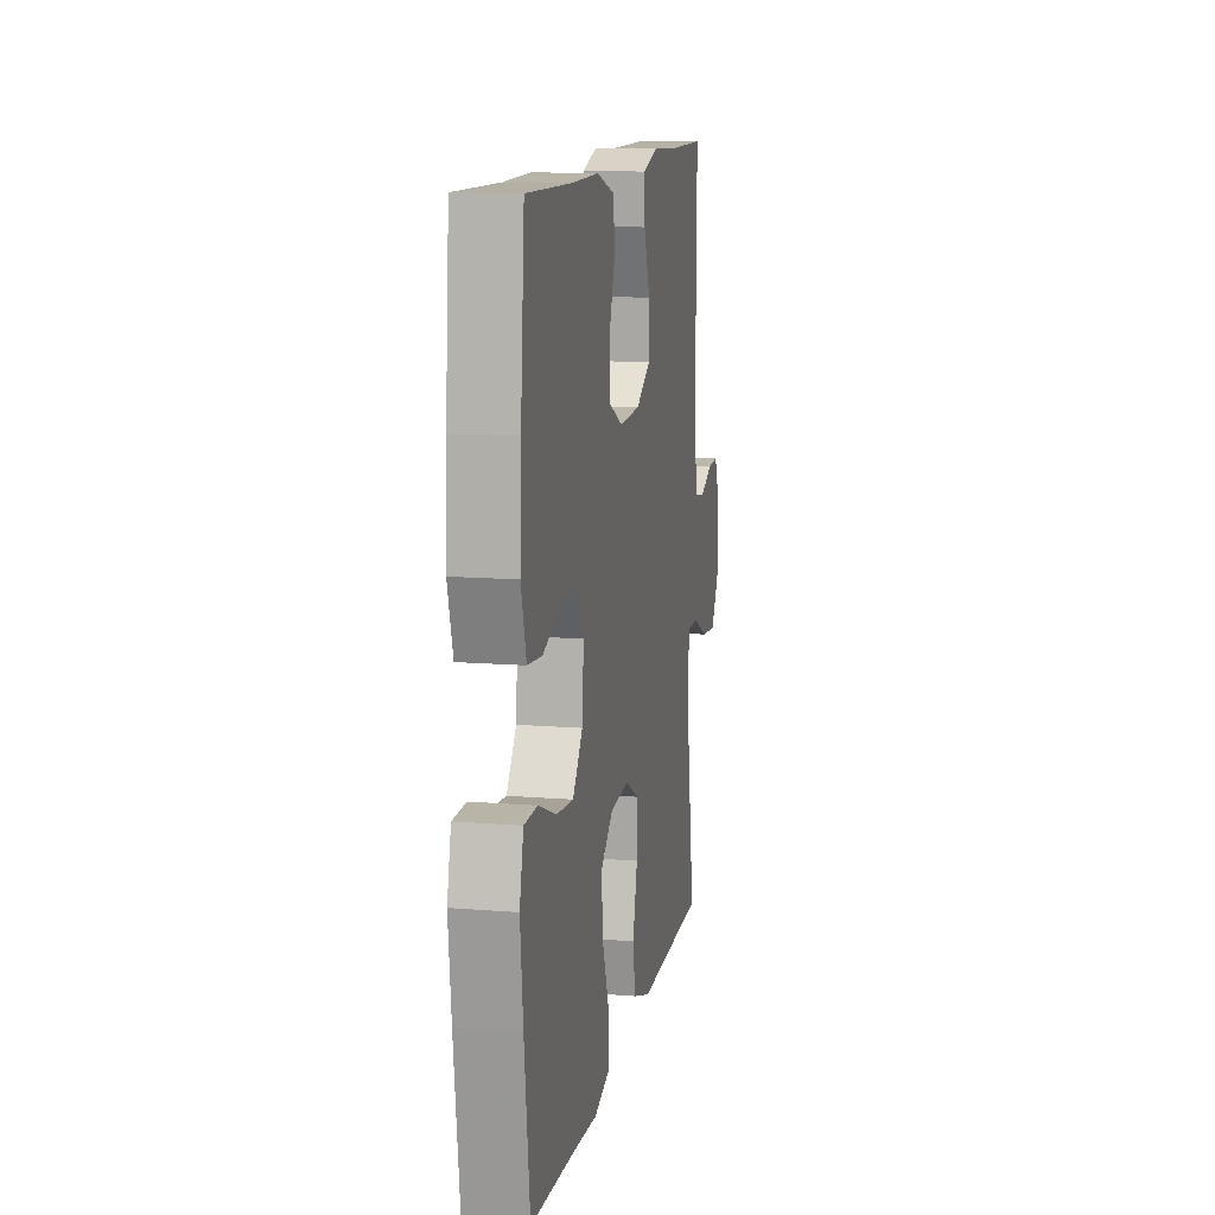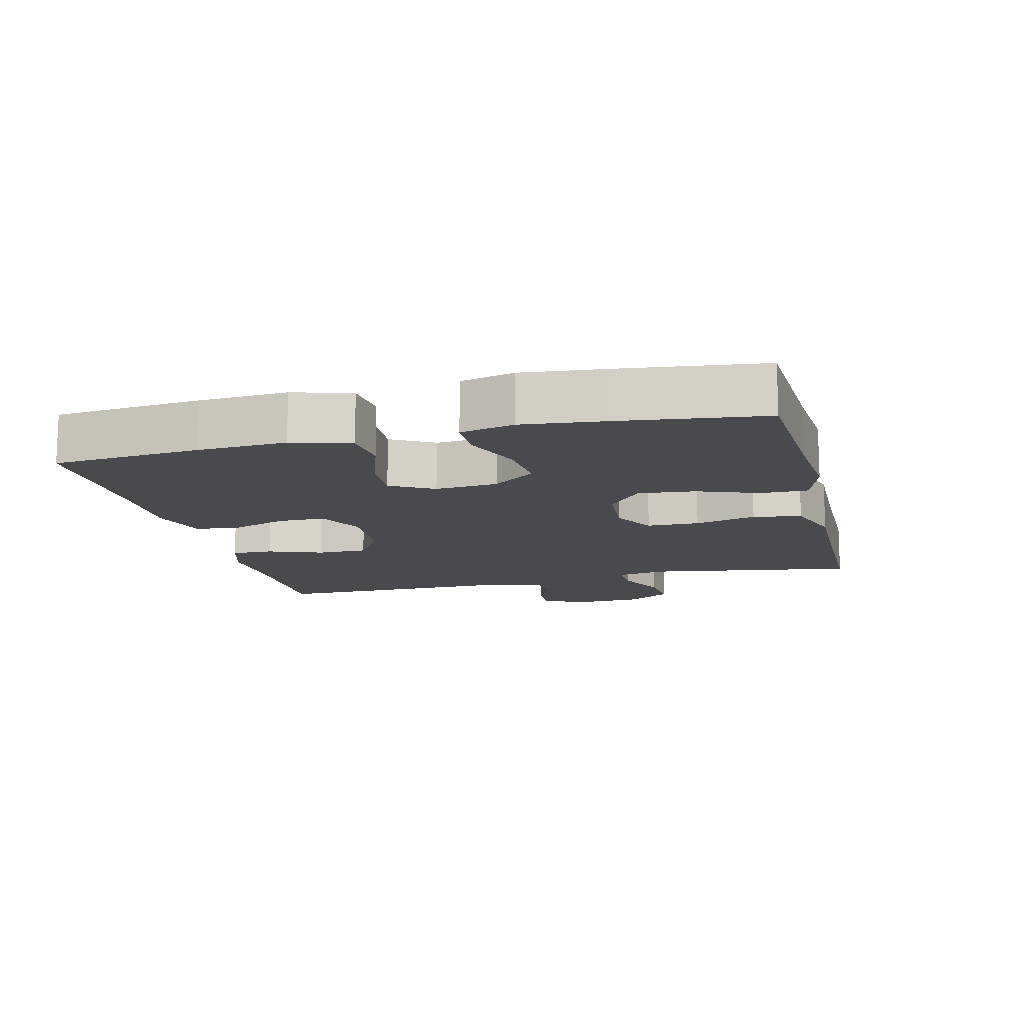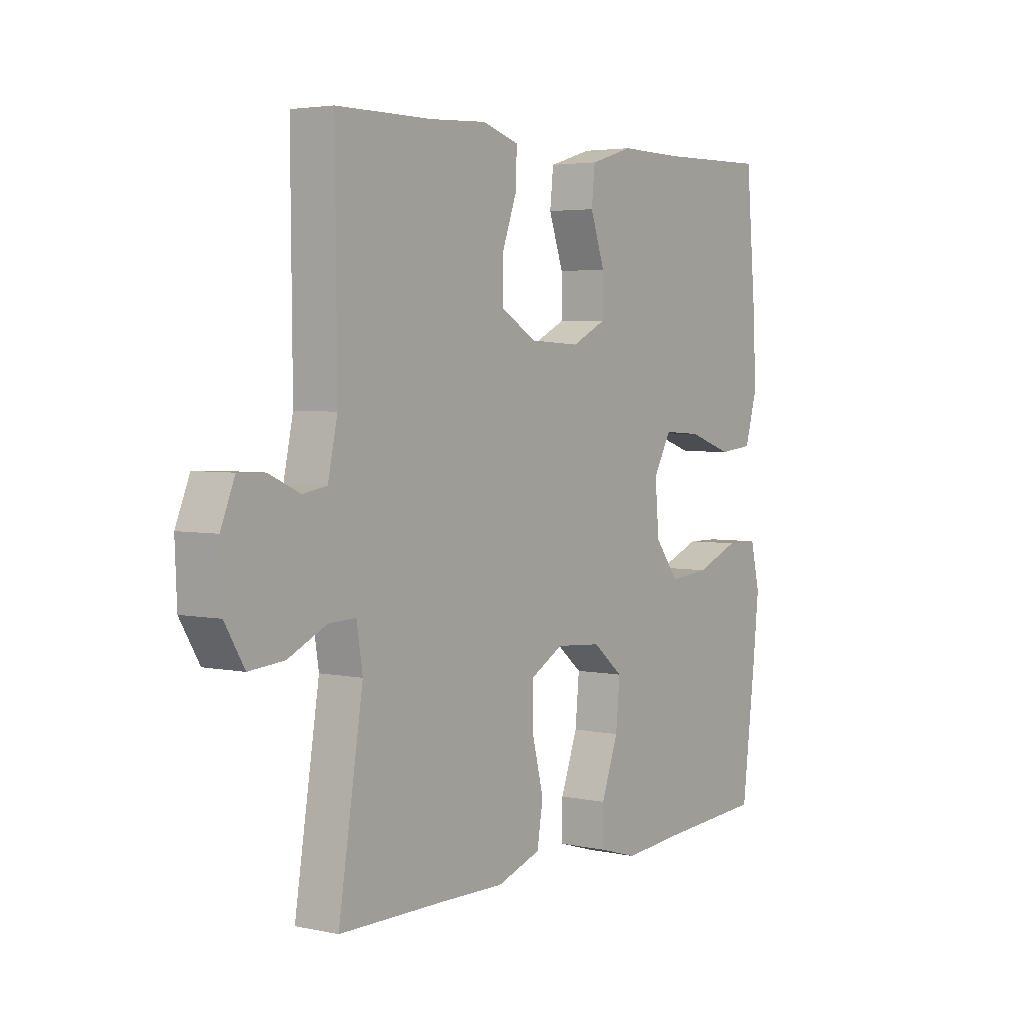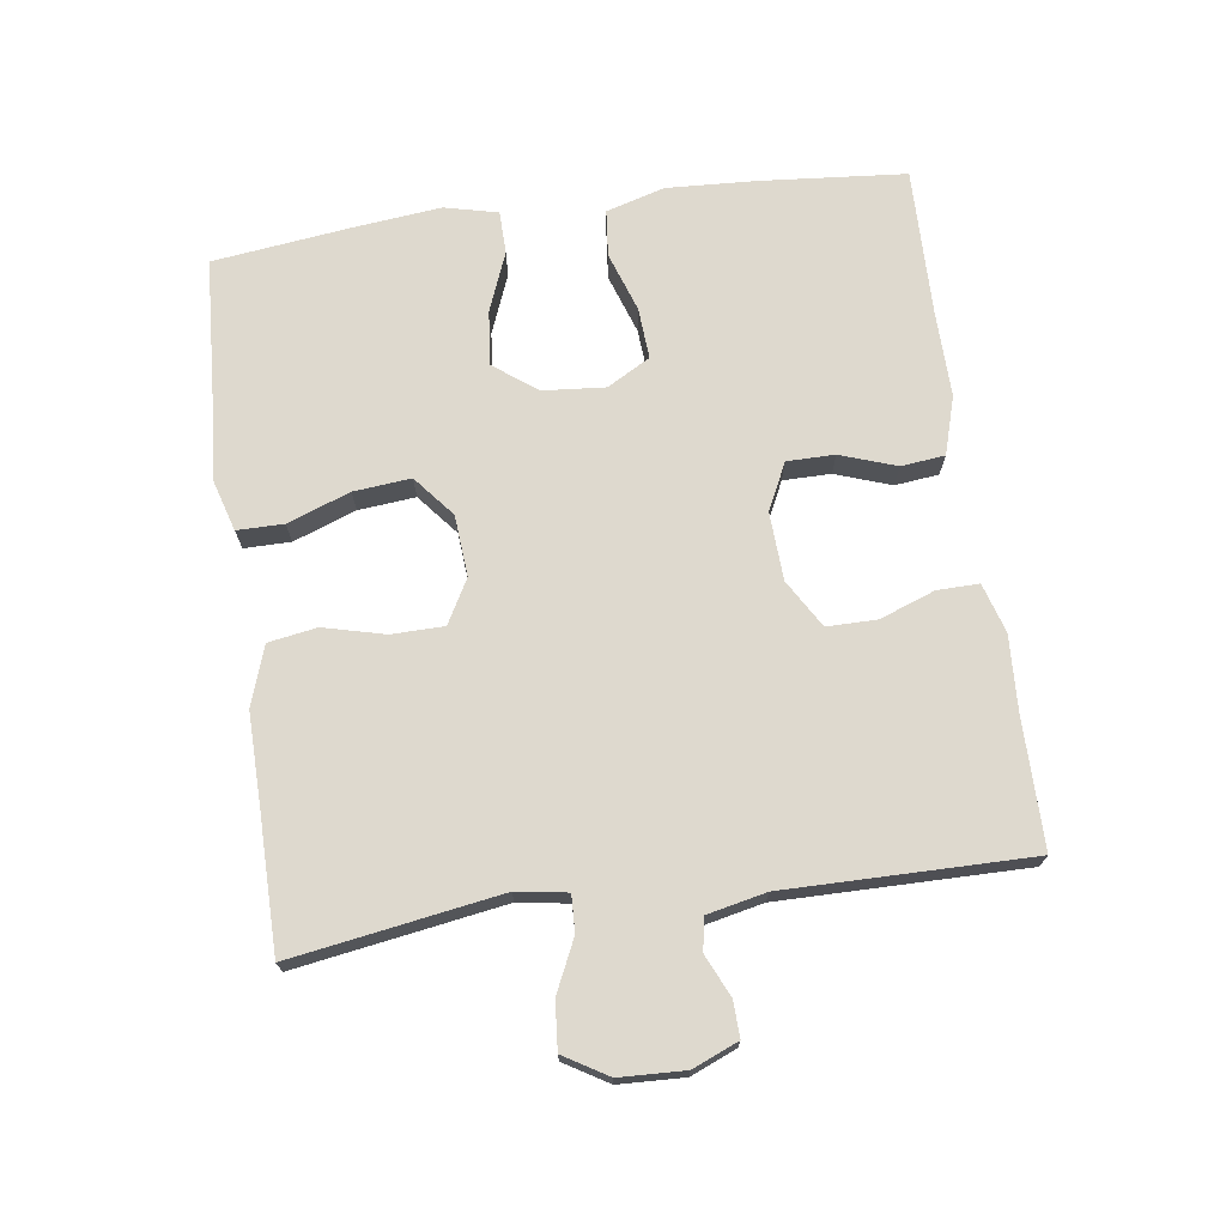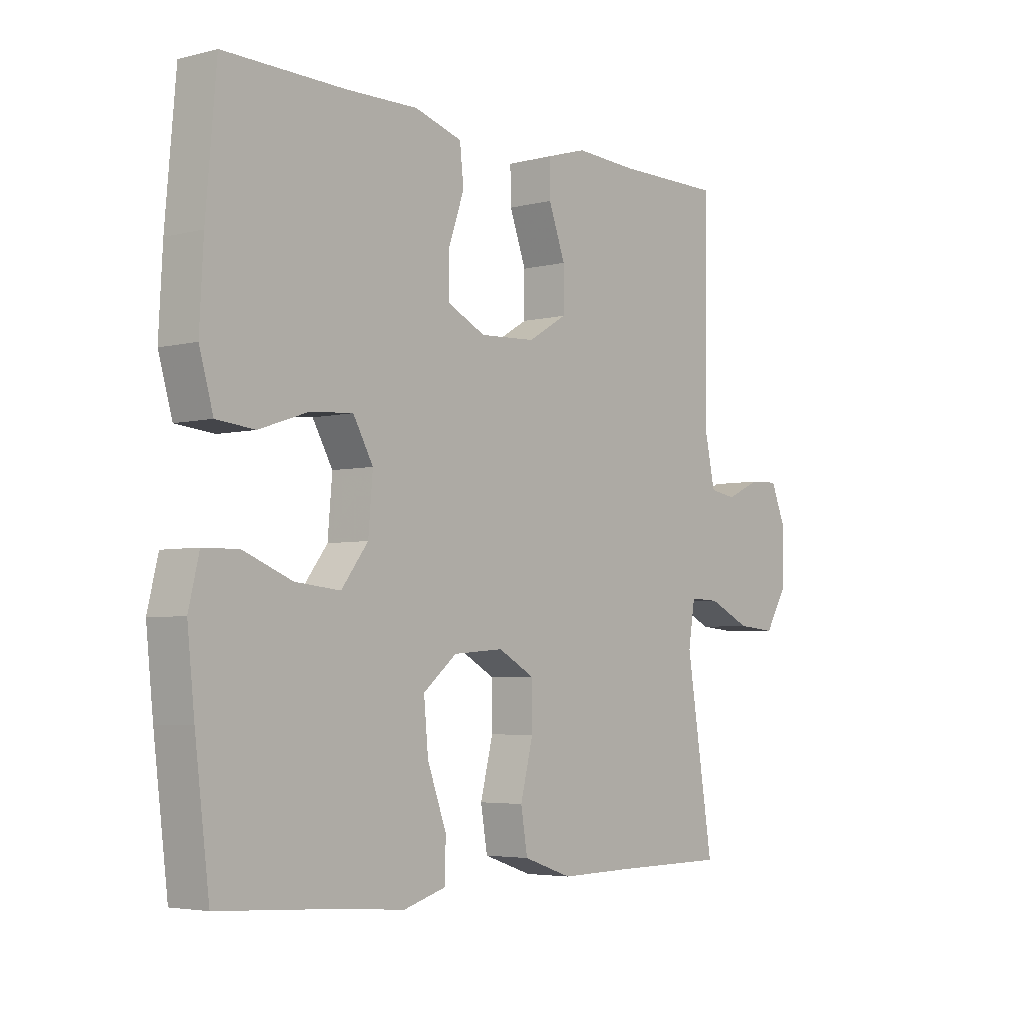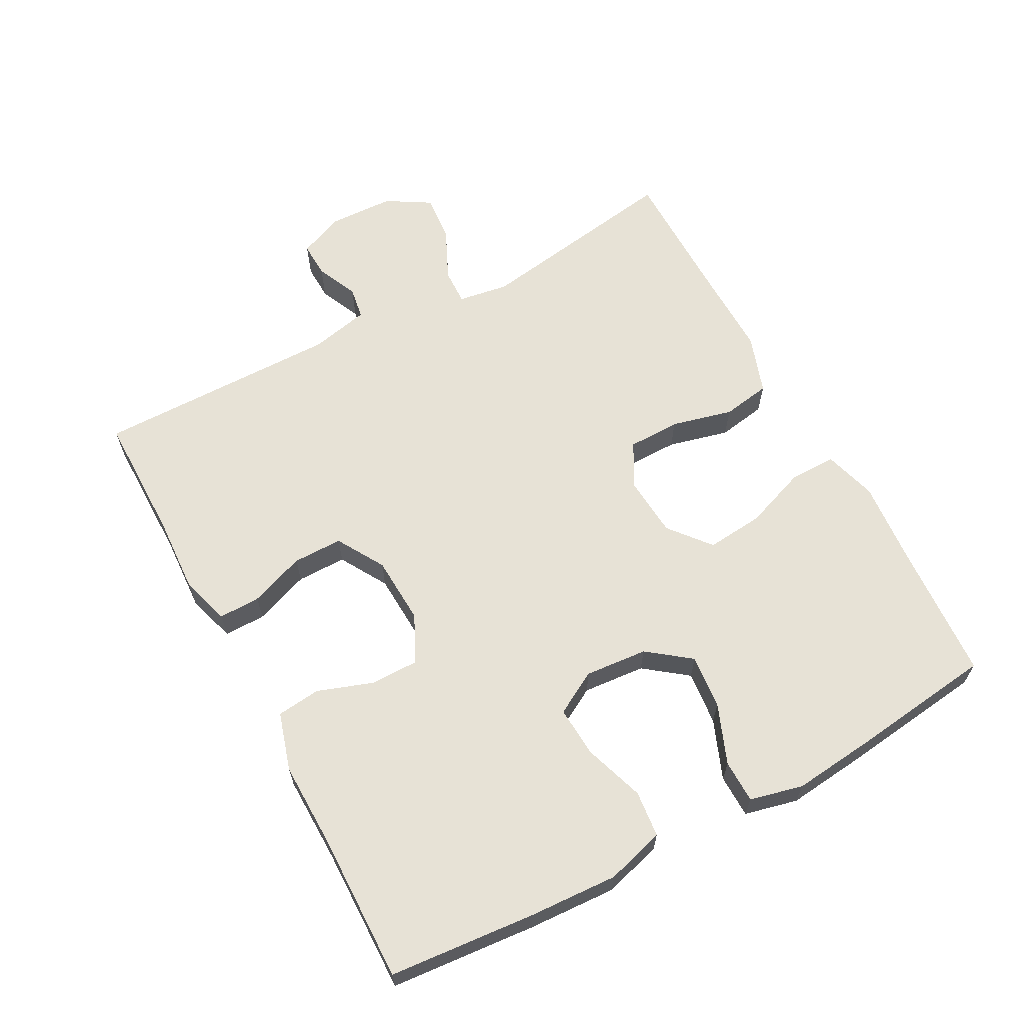
<metadata>
{"format":"obj","ext":"obj","renderer":"f3d","projection":"perspective","resolution":1024,"background":"white","views":[{"elev":12.4,"azim":100.8,"up":"+Z"},{"elev":-13.2,"azim":103.8,"up":"+Y"},{"elev":3.8,"azim":-54.8,"up":"+Z"},{"elev":71.4,"azim":-98.0,"up":"+Y"},{"elev":-4.3,"azim":129.5,"up":"+Z"},{"elev":63.5,"azim":61.7,"up":"+Y"}]}
</metadata>
<code>
v 0.5 0.07 -0.5
v 0.291 0.07 -0.513
v 0.17 0.07 -0.523
v 0.092 0.07 -0.5
v 0.092 0.07 -0.431
v 0.126 0.07 -0.338
v 0.134 0.07 -0.253
v 0.073 0.07 -0.203
v -0.018 0.07 -0.196
v -0.083 0.07 -0.232
v -0.084 0.07 -0.31
v -0.061 0.07 -0.401
v -0.073 0.07 -0.473
v -0.161 0.07 -0.503
v -0.29 0.07 -0.501
v -0.5 0.07 -0.5
v -0.451 0.07 -0.191
v -0.463 0.07 -0.116
v -0.517 0.07 -0.118
v -0.594 0.07 -0.154
v -0.664 0.07 -0.16
v -0.703 0.07 -0.095
v -0.707 0.07 0.002
v -0.679 0.07 0.07
v -0.626 0.07 0.068
v -0.564 0.07 0.04
v -0.516 0.07 0.048
v -0.497 0.07 0.136
v -0.5 0.07 0.5
v -0.309 0.07 0.5
v -0.196 0.07 0.506
v -0.123 0.07 0.484
v -0.124 0.07 0.422
v -0.154 0.07 0.34
v -0.154 0.07 0.266
v -0.083 0.07 0.224
v 0.018 0.07 0.219
v 0.088 0.07 0.253
v 0.088 0.07 0.324
v 0.059 0.07 0.407
v 0.066 0.07 0.472
v 0.152 0.07 0.498
v 0.282 0.07 0.496
v 0.5 0.07 0.5
v 0.519 0.07 0.283
v 0.526 0.07 0.151
v 0.501 0.07 0.064
v 0.432 0.07 0.057
v 0.343 0.07 0.087
v 0.267 0.07 0.092
v 0.231 0.07 0.028
v 0.239 0.07 -0.065
v 0.287 0.07 -0.128
v 0.368 0.07 -0.12
v 0.456 0.07 -0.085
v 0.52 0.07 -0.086
v 0.539 0.07 -0.165
v 0.526 0.07 -0.289
v 0.5 0 -0.5
v 0.291 0 -0.513
v 0.17 0 -0.523
v 0.092 0 -0.5
v 0.092 0 -0.431
v 0.126 0 -0.338
v 0.134 0 -0.253
v 0.073 0 -0.203
v -0.018 0 -0.196
v -0.083 0 -0.232
v -0.084 0 -0.31
v -0.061 0 -0.401
v -0.073 0 -0.473
v -0.161 0 -0.503
v -0.29 0 -0.501
v -0.5 0 -0.5
v -0.451 0 -0.191
v -0.463 0 -0.116
v -0.517 0 -0.118
v -0.594 0 -0.154
v -0.664 0 -0.16
v -0.703 0 -0.095
v -0.707 0 0.002
v -0.679 0 0.07
v -0.626 0 0.068
v -0.564 0 0.04
v -0.516 0 0.048
v -0.497 0 0.136
v -0.5 0 0.5
v -0.309 0 0.5
v -0.196 0 0.506
v -0.123 0 0.484
v -0.124 0 0.422
v -0.154 0 0.34
v -0.154 0 0.266
v -0.083 0 0.224
v 0.018 0 0.219
v 0.088 0 0.253
v 0.088 0 0.324
v 0.059 0 0.407
v 0.066 0 0.472
v 0.152 0 0.498
v 0.282 0 0.496
v 0.5 0 0.5
v 0.519 0 0.283
v 0.526 0 0.151
v 0.501 0 0.064
v 0.432 0 0.057
v 0.343 0 0.087
v 0.267 0 0.092
v 0.231 0 0.028
v 0.239 0 -0.065
v 0.287 0 -0.128
v 0.368 0 -0.12
v 0.456 0 -0.085
v 0.52 0 -0.086
v 0.539 0 -0.165
v 0.526 0 -0.289
f 58 1 2
f 57 58 2
f 56 57 2
f 55 56 2
f 54 55 2
f 4 5 6
f 3 4 6
f 2 3 6
f 54 2 6
f 53 54 6
f 52 53 6 7
f 51 52 7 8
f 50 51 8 9
f 47 48 49
f 46 47 49
f 45 46 49
f 44 45 49
f 43 44 49
f 43 49 50
f 42 43 50
f 41 42 50
f 40 41 50
f 39 40 50
f 38 39 50
f 50 9 10
f 38 50 10
f 37 38 10
f 32 33 34
f 31 32 34
f 30 31 34
f 30 34 35
f 29 30 35
f 28 29 35
f 27 28 35 36
f 24 25 26
f 23 24 26
f 22 23 26
f 21 22 26
f 20 21 26
f 19 20 26
f 18 19 26 27
f 15 16 17
f 15 17 18
f 14 15 18
f 13 14 18
f 12 13 18
f 11 12 18
f 18 27 36
f 11 18 36
f 10 11 36
f 10 36 37
f 60 59 116
f 60 116 115
f 60 115 114
f 60 114 113
f 60 113 112
f 64 63 62
f 64 62 61
f 64 61 60
f 64 60 112
f 64 112 111
f 65 64 111 110
f 66 65 110 109
f 67 66 109 108
f 107 106 105
f 107 105 104
f 107 104 103
f 107 103 102
f 107 102 101
f 108 107 101
f 108 101 100
f 108 100 99
f 108 99 98
f 108 98 97
f 108 97 96
f 68 67 108
f 68 108 96
f 68 96 95
f 92 91 90
f 92 90 89
f 92 89 88
f 93 92 88
f 93 88 87
f 93 87 86
f 94 93 86 85
f 84 83 82
f 84 82 81
f 84 81 80
f 84 80 79
f 84 79 78
f 84 78 77
f 85 84 77 76
f 75 74 73
f 76 75 73
f 76 73 72
f 76 72 71
f 76 71 70
f 76 70 69
f 94 85 76
f 94 76 69
f 94 69 68
f 95 94 68
f 1 59 60 2
f 2 60 61 3
f 3 61 62 4
f 4 62 63 5
f 5 63 64 6
f 6 64 65 7
f 7 65 66 8
f 8 66 67 9
f 9 67 68 10
f 10 68 69 11
f 11 69 70 12
f 12 70 71 13
f 13 71 72 14
f 14 72 73 15
f 15 73 74 16
f 16 74 75 17
f 17 75 76 18
f 18 76 77 19
f 19 77 78 20
f 20 78 79 21
f 21 79 80 22
f 22 80 81 23
f 23 81 82 24
f 24 82 83 25
f 25 83 84 26
f 26 84 85 27
f 27 85 86 28
f 28 86 87 29
f 29 87 88 30
f 30 88 89 31
f 31 89 90 32
f 32 90 91 33
f 33 91 92 34
f 34 92 93 35
f 35 93 94 36
f 36 94 95 37
f 37 95 96 38
f 38 96 97 39
f 39 97 98 40
f 40 98 99 41
f 41 99 100 42
f 42 100 101 43
f 43 101 102 44
f 44 102 103 45
f 45 103 104 46
f 46 104 105 47
f 47 105 106 48
f 48 106 107 49
f 49 107 108 50
f 50 108 109 51
f 51 109 110 52
f 52 110 111 53
f 53 111 112 54
f 54 112 113 55
f 55 113 114 56
f 56 114 115 57
f 57 115 116 58
f 58 116 59 1

</code>
